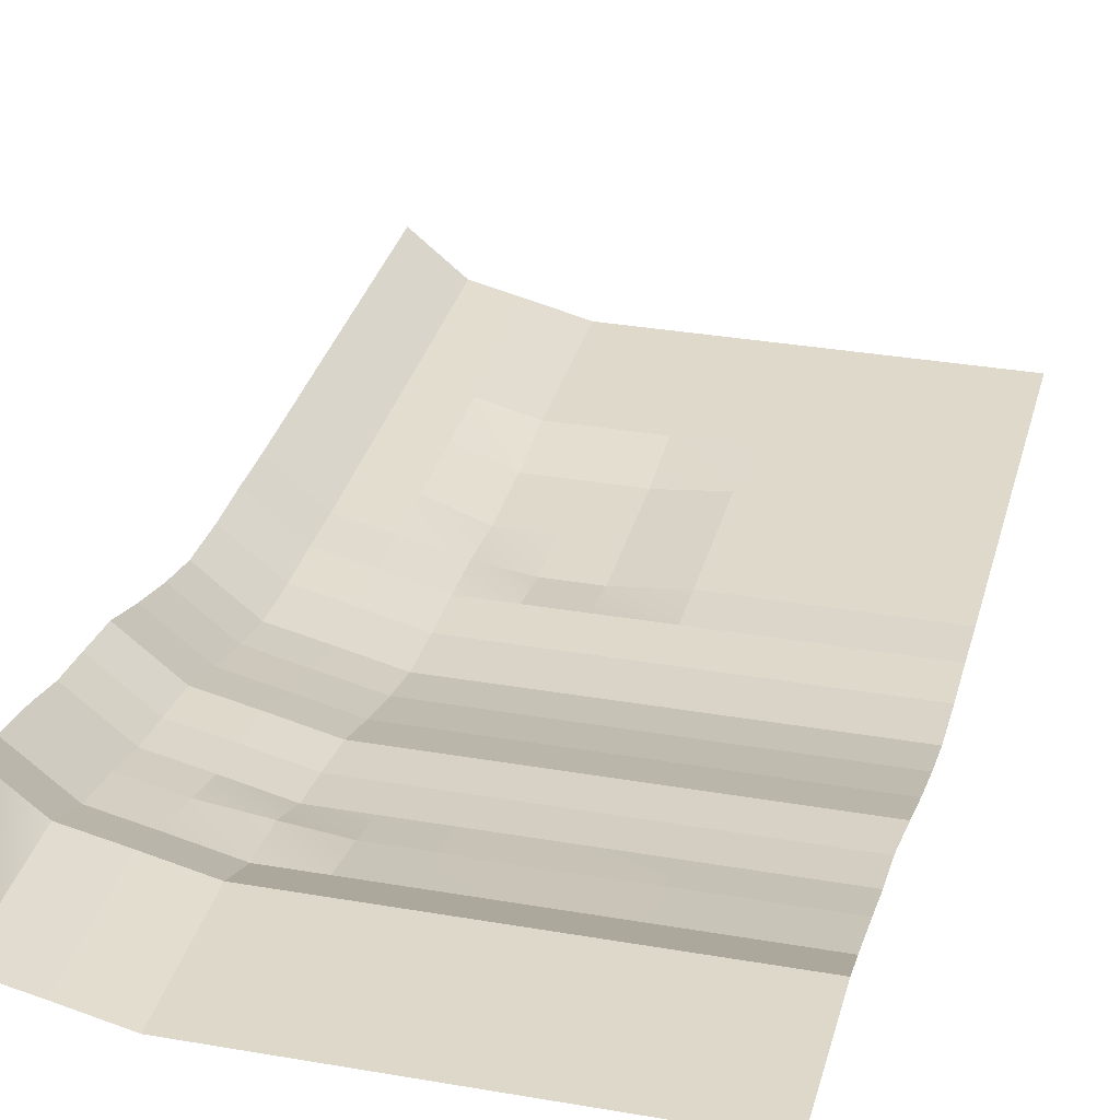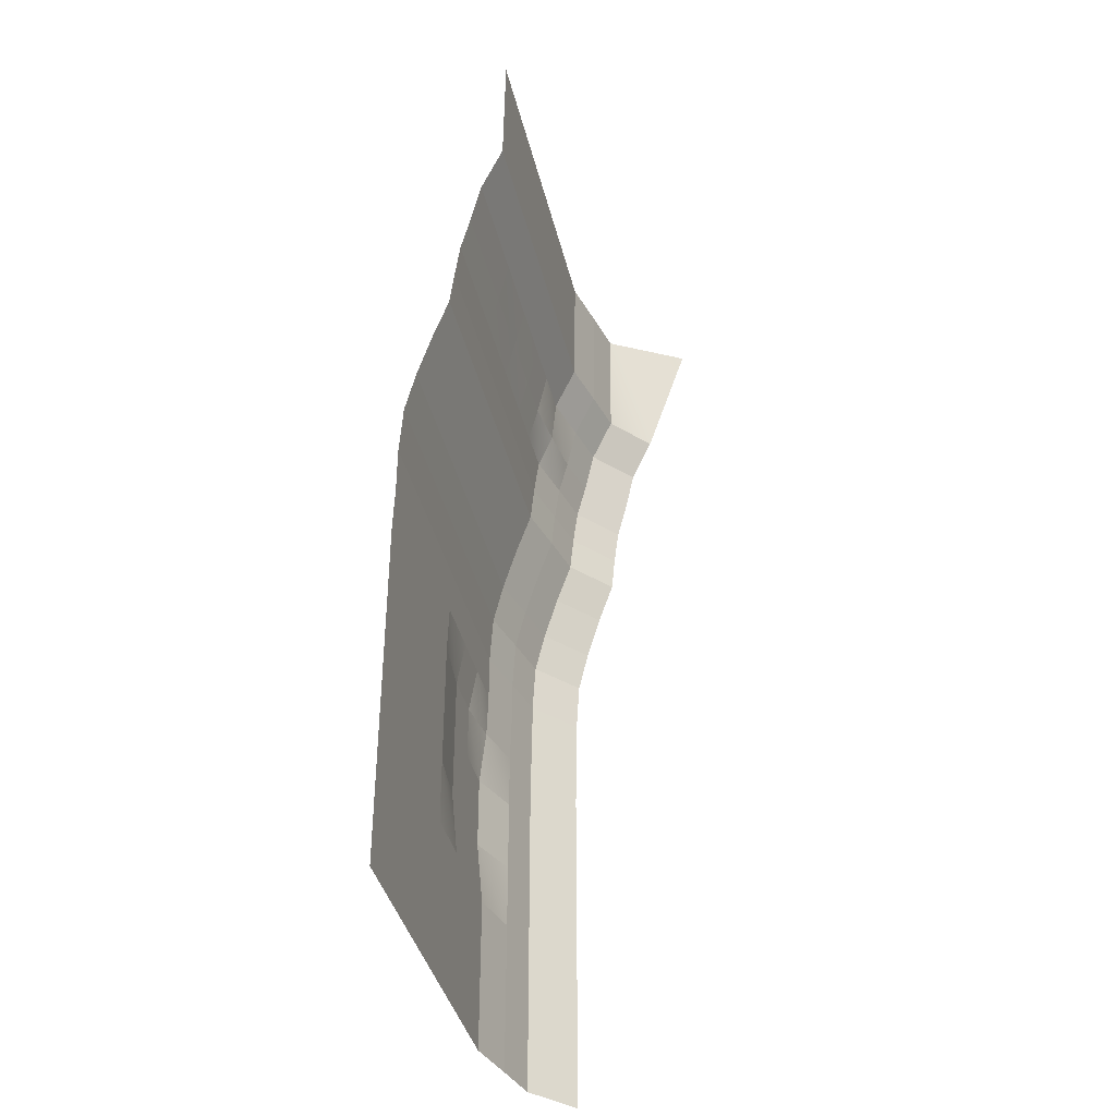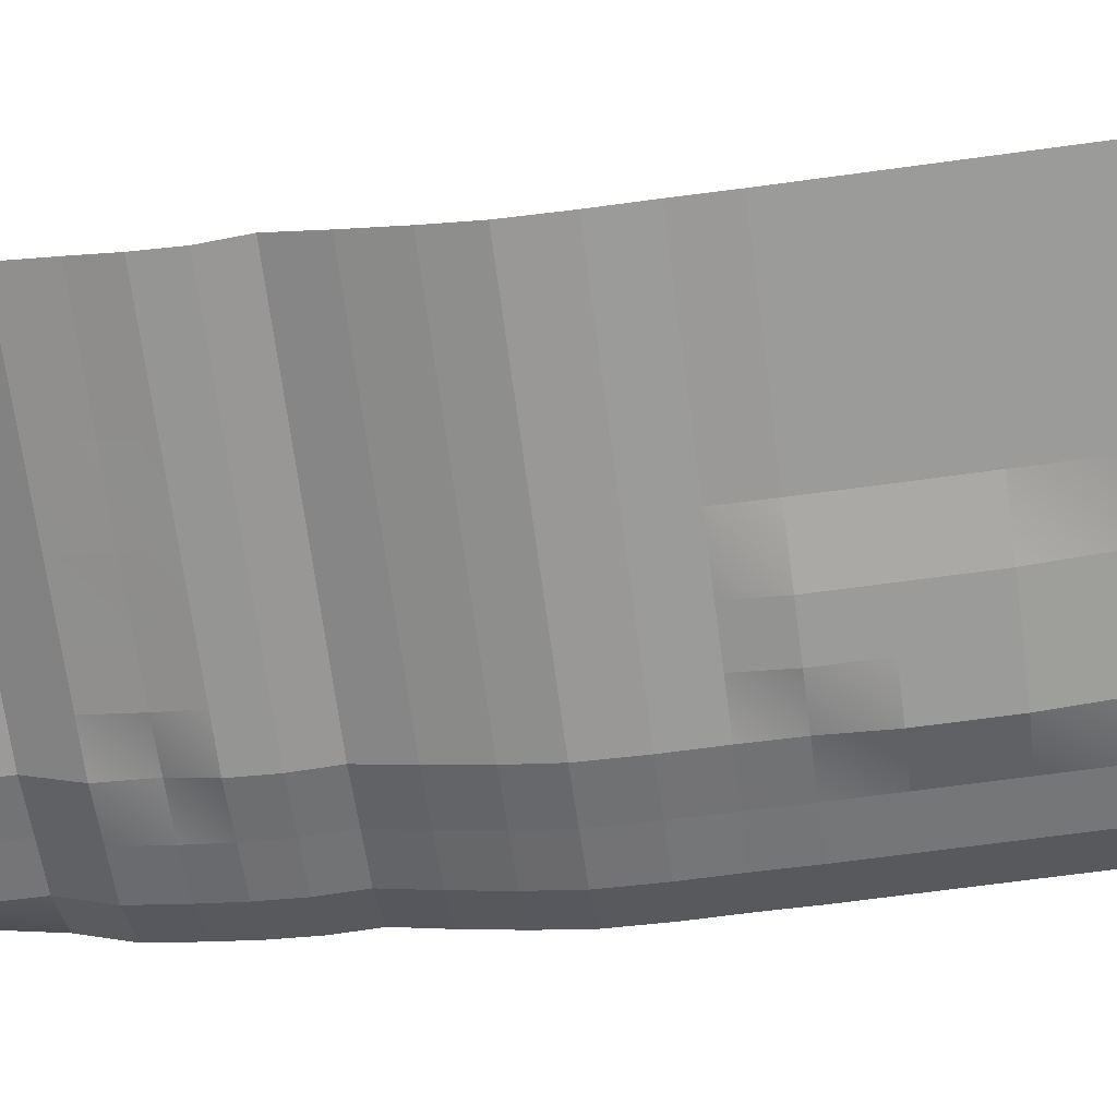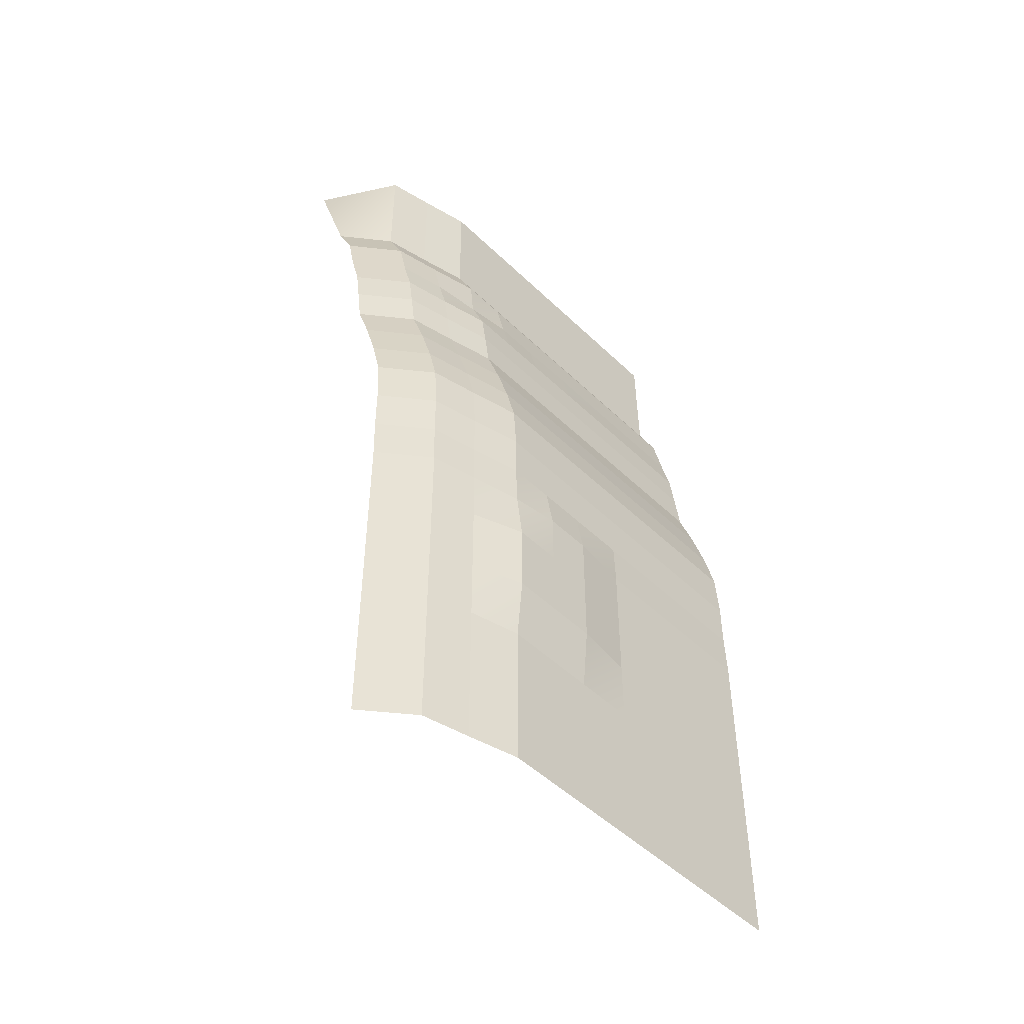
<metadata>
{"format":"obj","ext":"obj","renderer":"f3d","projection":"perspective","resolution":1024,"background":"white","views":[{"elev":31.7,"azim":13.9,"up":"+Y"},{"elev":-39.0,"azim":103.1,"up":"+Z"},{"elev":-69.6,"azim":97.7,"up":"+Y"},{"elev":-49.3,"azim":-46.7,"up":"+Z"}]}
</metadata>
<code>
g pb_Mesh282216
v 155.1 167.7 -315.5
v 155.1 167.7 -265.5
v 118.1 167.7 -315.5
v 118.1 167.7 -265.5
v 155.1 167.7 -265.5
v 155.1 167.7 -244.5
v 118.1 167.7 -265.5
v 118.1 167.7 -244.5
v 155.1 167.7 -244.5
v 155.1 167.7 -220.5
v 118.1 167.7 -244.5
v 118.1 167.7 -220.5
v 155.1 167.7 -220.5
v 155.1 167.7 -202.5
v 118.1 167.7 -220.5
v 118.1 167.7 -202.5
v 155.1 167.7 -202.5
v 155.1 168.2 -187.4
v 118.1 167.7 -202.5
v 118.1 168.2 -187.4
v 155.1 168.2 -187.4
v 155.1 168.2 -172.1
v 118.1 168.2 -187.4
v 118.1 168.2 -172.1
v 155.1 168.2 -172.1
v 155.1 169.2 -155.5
v 118.1 168.2 -172.1
v 118.1 169.2 -155.5
v 155.1 169.2 -155.5
v 155.1 172.4 -141.5
v 118.1 169.2 -155.5
v 118.1 172.4 -141.5
v 155.1 172.4 -141.5
v 155.1 177 -126.1
v 118.1 172.4 -141.5
v 118.1 177 -126.1
v 155.1 177 -126.1
v 155.1 182 -111.5
v 118.1 177 -126.1
v 118.1 182 -111.5
v 155.1 182 -111.5
v 154.1 183 -98.62
v 118.1 182 -111.5
v 117.1 183 -98.62
v 154.1 183 -98.62
v 154.1 184.6 -86.01
v 117.1 183 -98.62
v 117.1 184.6 -86.01
v 154.1 184.6 -86.01
v 154.1 187.6 -73.6
v 117.1 184.6 -86.01
v 117.1 187.6 -73.6
v 154.1 187.6 -73.6
v 154.1 191 -58.28
v 117.1 187.6 -73.6
v 117.1 191 -58.28
v 154.1 191 -58.28
v 155.1 198.2 -42.95
v 117.1 191 -58.28
v 118.1 198.2 -42.95
v 155.1 198.2 -42.95
v 155.1 198.7 3.052e-05
v 118.1 198.2 -42.95
v 118.1 198.7 1.526e-05
v 118.1 167.7 -315.5
v 118.1 167.7 -265.5
v 95.06 167.7 -315.5
v 95.06 167.7 -265.5
v 118.1 167.7 -265.5
v 118.1 167.7 -244.5
v 95.06 167.7 -265.5
v 95.06 167.7 -244.5
v 118.1 167.7 -244.5
v 118.1 167.7 -220.5
v 95.06 167.7 -244.5
v 95.06 167.7 -220.5
v 118.1 167.7 -220.5
v 118.1 167.7 -202.5
v 95.06 167.7 -220.5
v 95.06 167.7 -202.5
v 118.1 167.7 -202.5
v 118.1 168.2 -187.4
v 95.06 167.7 -202.5
v 95.06 168.2 -187.4
v 118.1 168.2 -187.4
v 118.1 168.2 -172.1
v 95.06 168.2 -187.4
v 95.06 168.2 -172.1
v 118.1 168.2 -172.1
v 118.1 169.2 -155.5
v 95.06 168.2 -172.1
v 95.06 169.2 -155.5
v 118.1 169.2 -155.5
v 118.1 172.4 -141.5
v 95.06 169.2 -155.5
v 95.06 172.4 -141.5
v 118.1 172.4 -141.5
v 118.1 177 -126.1
v 95.06 172.4 -141.5
v 95.06 177 -126.1
v 118.1 177 -126.1
v 118.1 182 -111.5
v 95.06 177 -126.1
v 95.06 182 -111.5
v 118.1 182 -111.5
v 117.1 183 -98.62
v 95.06 182 -111.5
v 94.06 183 -98.62
v 117.1 183 -98.62
v 117.1 184.6 -86.01
v 94.06 183 -98.62
v 94.06 184.6 -86.01
v 117.1 184.6 -86.01
v 117.1 187.6 -73.6
v 94.06 184.6 -86.01
v 94.06 187.6 -73.21
v 117.1 187.6 -73.6
v 117.1 191 -58.28
v 94.06 187.6 -73.21
v 94.06 191 -58.28
v 117.1 191 -58.28
v 118.1 198.2 -42.95
v 94.06 191 -58.28
v 95.06 198.2 -42.95
v 118.1 198.2 -42.95
v 118.1 198.7 1.526e-05
v 95.06 198.2 -42.95
v 95.06 198.7 1.526e-05
v 95.06 167.7 -315.5
v 95.06 167.7 -265.5
v 76.06 167.7 -315.5
v 76.06 167.7 -265.5
v 95.06 167.7 -265.5
v 95.06 167.7 -244.5
v 76.06 167.7 -265.5
v 76.06 165.7 -244.5
v 95.06 167.7 -244.5
v 95.06 167.7 -220.5
v 76.06 165.7 -244.5
v 76.06 165.7 -220.5
v 95.06 167.7 -220.5
v 95.06 167.7 -202.5
v 76.06 165.7 -220.5
v 76.06 165.7 -202.5
v 95.06 167.7 -202.5
v 95.06 168.2 -187.4
v 76.06 165.7 -202.5
v 76.06 168.2 -187.4
v 95.06 168.2 -187.4
v 95.06 168.2 -172.1
v 76.06 168.2 -187.4
v 76.06 168.2 -172.1
v 95.06 168.2 -172.1
v 95.06 169.2 -155.5
v 76.06 168.2 -172.1
v 76.06 169.2 -155.5
v 95.06 169.2 -155.5
v 95.06 172.4 -141.5
v 76.06 169.2 -155.5
v 76.06 172.4 -141.5
v 95.06 172.4 -141.5
v 95.06 177 -126.1
v 76.06 172.4 -141.5
v 76.06 177 -126.1
v 95.06 177 -126.1
v 95.06 182 -111.5
v 76.06 177 -126.1
v 76.06 182 -111.5
v 95.06 182 -111.5
v 94.06 183 -98.62
v 76.06 182 -111.5
v 75.35 183 -98.62
v 94.06 183 -98.62
v 94.06 184.6 -86.01
v 75.35 183 -98.62
v 75.21 184.6 -86.01
v 94.06 184.6 -86.01
v 94.06 187.6 -73.21
v 75.21 184.6 -86.01
v 74.88 187.6 -73.6
v 94.06 187.6 -73.21
v 94.06 191 -58.28
v 74.88 187.6 -73.6
v 74.99 191 -58.28
v 94.06 191 -58.28
v 95.06 198.2 -42.95
v 74.99 191 -58.28
v 75.7 198.2 -42.95
v 95.06 198.2 -42.95
v 95.06 198.7 1.526e-05
v 75.7 198.2 -42.95
v 76 198.7 3.052e-05
v 76.06 167.7 -315.5
v 76.06 167.7 -265.5
v 61.06 167.7 -315.5
v 61.06 167.7 -265.5
v 76.06 167.7 -265.5
v 76.06 165.7 -244.5
v 61.06 167.7 -265.5
v 61.06 165.7 -244.5
v 76.06 165.7 -244.5
v 76.06 165.7 -220.5
v 61.06 165.7 -244.5
v 61.06 165.7 -220.5
v 76.06 165.7 -220.5
v 76.06 165.7 -202.5
v 61.06 165.7 -220.5
v 61.06 165.7 -202.5
v 76.06 165.7 -202.5
v 76.06 168.2 -187.4
v 61.06 165.7 -202.5
v 61.06 168.2 -187.4
v 76.06 168.2 -187.4
v 76.06 168.2 -172.1
v 61.06 168.2 -187.4
v 61.06 168.2 -172.1
v 76.06 168.2 -172.1
v 76.06 169.2 -155.5
v 61.06 168.2 -172.1
v 61.06 169.2 -155.5
v 76.06 169.2 -155.5
v 76.06 172.4 -141.5
v 61.06 169.2 -155.5
v 61.06 172.4 -141.5
v 76.06 172.4 -141.5
v 76.06 177 -126.1
v 61.06 172.4 -141.5
v 61.06 177 -126.1
v 76.06 177 -126.1
v 76.06 182 -111.5
v 61.06 177 -126.1
v 61.06 182 -111.5
v 76.06 182 -111.5
v 75.35 183 -98.62
v 61.06 182 -111.5
v 60.35 183 -98.62
v 75.35 183 -98.62
v 75.21 184.6 -86.01
v 60.35 183 -98.62
v 60.21 184.6 -86.01
v 75.21 184.6 -86.01
v 74.88 187.6 -73.6
v 60.21 184.6 -86.01
v 59.88 187.6 -73.6
v 74.88 187.6 -73.6
v 74.99 191 -58.28
v 59.88 187.6 -73.6
v 59.99 191 -58.28
v 74.99 191 -58.28
v 75.7 198.2 -42.95
v 59.99 191 -58.28
v 60.7 198.2 -42.95
v 75.7 198.2 -42.95
v 76 198.7 3.052e-05
v 60.7 198.2 -42.95
v 61 198.7 1.526e-05
v 46.06 167.7 -315.5
v 46.06 167.7 -265.5
v 46.06 167.7 -265.5
v 46.06 165.7 -244.5
v 46.06 165.7 -244.5
v 46.06 165.7 -220.5
v 61.06 165.7 -202.5
v 46.06 165.7 -220.5
v 46.06 167.7 -202.5
v 61.06 165.7 -202.5
v 61.06 168.2 -187.4
v 46.06 167.7 -202.5
v 46.06 168.2 -187.5
v 46.06 168.2 -187.5
v 46.06 168.2 -172.1
v 46.06 168.2 -172.1
v 46.06 169.2 -155.5
v 46.06 169.2 -155.5
v 46.06 172.4 -141.5
v 46.06 172.4 -141.5
v 46.06 177 -126.1
v 46.06 177 -126.1
v 46.06 182 -111.5
v 46.06 182 -111.5
v 45.35 183 -98.62
v 45.35 183 -98.62
v 45.21 184.6 -86.01
v 59.88 187.6 -73.6
v 45.21 184.6 -86.01
v 44.88 189.5 -73.6
v 59.88 187.6 -73.6
v 59.99 191 -58.28
v 44.88 189.5 -73.6
v 44.99 191 -58.28
v 44.99 191 -58.28
v 45.7 198.2 -42.95
v 45.7 198.2 -42.95
v 46 198.7 1.526e-05
v 46.06 167.7 -315.5
v 46.06 167.7 -265.5
v 30.06 171.7 -315.5
v 30.06 171.7 -265.5
v 46.06 167.7 -265.5
v 46.06 165.7 -244.5
v 30.06 171.7 -265.5
v 30.06 171.7 -244.5
v 46.06 165.7 -244.5
v 46.06 165.7 -220.5
v 30.06 171.7 -244.5
v 30.06 171.7 -220.5
v 46.06 165.7 -220.5
v 46.06 167.7 -202.5
v 30.06 171.7 -220.5
v 30.06 171.7 -202.5
v 46.06 167.7 -202.5
v 46.06 168.2 -187.5
v 30.06 171.7 -202.5
v 30.06 172.1 -187.4
v 46.06 168.2 -187.5
v 46.06 168.2 -172.1
v 30.06 172.1 -187.4
v 30.06 172.1 -172.1
v 46.06 168.2 -172.1
v 46.06 169.2 -155.5
v 30.06 172.1 -172.1
v 30.06 173.1 -155.5
v 46.06 169.2 -155.5
v 46.06 172.4 -141.5
v 30.06 173.1 -155.5
v 30.06 176.4 -141.5
v 46.06 172.4 -141.5
v 46.06 177 -126.1
v 30.06 176.4 -141.5
v 30.06 180.9 -126.1
v 46.06 177 -126.1
v 46.06 182 -111.5
v 30.06 180.9 -126.1
v 30.06 185.9 -111.5
v 46.06 182 -111.5
v 45.35 183 -98.62
v 30.06 185.9 -111.5
v 29.35 186.9 -98.62
v 45.35 183 -98.62
v 45.21 184.6 -86.01
v 29.35 186.9 -98.62
v 29.21 188.6 -86.01
v 45.21 184.6 -86.01
v 44.88 189.5 -73.6
v 29.21 188.6 -86.01
v 28.88 191.6 -73.6
v 44.88 189.5 -73.6
v 44.99 191 -58.28
v 28.88 191.6 -73.6
v 28.99 194.9 -58.28
v 44.99 191 -58.28
v 45.7 198.2 -42.95
v 28.99 194.9 -58.28
v 29.7 202.2 -42.95
v 45.7 198.2 -42.95
v 46 198.7 1.526e-05
v 29.7 202.2 -42.95
v 30 202.7 1.526e-05
v 30.06 171.7 -315.5
v 30.06 171.7 -265.5
v 15.06 175.2 -315.5
v 15.06 175.2 -265.5
v 30.06 171.7 -265.5
v 30.06 171.7 -244.5
v 15.06 175.2 -265.5
v 15.06 175.2 -244.5
v 30.06 171.7 -244.5
v 30.06 171.7 -220.5
v 15.06 175.2 -244.5
v 15.06 175.2 -220.5
v 30.06 171.7 -220.5
v 30.06 171.7 -202.5
v 15.06 175.2 -220.5
v 15.06 175.2 -202.5
v 30.06 171.7 -202.5
v 30.06 172.1 -187.4
v 15.06 175.2 -202.5
v 15.06 175.6 -187.4
v 30.06 172.1 -187.4
v 30.06 172.1 -172.1
v 15.06 175.6 -187.4
v 15.06 175.6 -172.1
v 30.06 172.1 -172.1
v 30.06 173.1 -155.5
v 15.06 175.6 -172.1
v 15.06 176.6 -155.5
v 30.06 173.1 -155.5
v 30.06 176.4 -141.5
v 15.06 176.6 -155.5
v 15.06 179.9 -141.5
v 30.06 176.4 -141.5
v 30.06 180.9 -126.1
v 15.06 179.9 -141.5
v 15.06 184.4 -126.1
v 30.06 180.9 -126.1
v 30.06 185.9 -111.5
v 15.06 184.4 -126.1
v 15.06 189.4 -111.5
v 30.06 185.9 -111.5
v 29.35 186.9 -98.62
v 15.06 189.4 -111.5
v 14.35 190.4 -98.62
v 29.35 186.9 -98.62
v 29.21 188.6 -86.01
v 14.35 190.4 -98.62
v 14.21 192.1 -86.01
v 29.21 188.6 -86.01
v 28.88 191.6 -73.6
v 14.21 192.1 -86.01
v 13.88 195.1 -73.6
v 28.88 191.6 -73.6
v 28.99 194.9 -58.28
v 13.88 195.1 -73.6
v 13.99 198.4 -58.28
v 28.99 194.9 -58.28
v 29.7 202.2 -42.95
v 13.99 198.4 -58.28
v 14.7 205.7 -42.95
v 29.7 202.2 -42.95
v 30 202.7 1.526e-05
v 14.7 205.7 -42.95
v 15 206.2 0
v 15.06 175.2 -315.5
v 15.06 175.2 -265.5
v 0.06213 187.6 -315.5
v 0.06213 187.6 -265.5
v 15.06 175.2 -265.5
v 15.06 175.2 -244.5
v 0.06213 187.6 -265.5
v 0.06213 187.6 -244.5
v 15.06 175.2 -244.5
v 15.06 175.2 -220.5
v 0.06213 187.6 -244.5
v 0.06213 187.6 -220.5
v 15.06 175.2 -220.5
v 15.06 175.2 -202.5
v 0.06213 187.6 -220.5
v 0.06213 187.6 -202.5
v 15.06 175.2 -202.5
v 15.06 175.6 -187.4
v 0.06213 187.6 -202.5
v 0.06213 188.1 -187.4
v 15.06 175.6 -187.4
v 15.06 175.6 -172.1
v 0.06213 188.1 -187.4
v 0.06213 188.1 -172.1
v 15.06 175.6 -172.1
v 15.06 176.6 -155.5
v 0.06213 188.1 -172.1
v 0.06213 189.1 -155.5
v 15.06 176.6 -155.5
v 15.06 179.9 -141.5
v 0.06213 189.1 -155.5
v 0.06213 192.4 -141.5
v 15.06 179.9 -141.5
v 15.06 184.4 -126.1
v 0.06213 192.4 -141.5
v 0.06213 196.9 -126.1
v 15.06 184.4 -126.1
v 15.06 189.4 -111.5
v 0.06213 196.9 -126.1
v 0.06213 201.9 -111.5
v 15.06 189.4 -111.5
v 14.35 190.4 -98.62
v 0.06213 201.9 -111.5
v -0.6496 202.9 -98.62
v 14.35 190.4 -98.62
v 14.21 192.1 -86.01
v -0.6496 202.9 -98.62
v -0.7935 204.5 -86.01
v 14.21 192.1 -86.01
v 13.88 195.1 -73.6
v -0.7935 204.5 -86.01
v -1.118 207.6 -73.6
v 13.88 195.1 -73.6
v 13.99 198.4 -58.28
v -1.118 207.6 -73.6
v -1.007 210.9 -58.28
v 13.99 198.4 -58.28
v 14.7 205.7 -42.95
v -1.007 210.9 -58.28
v -0.2955 218.1 -42.95
v 14.7 205.7 -42.95
v 15 206.2 0
v -0.2955 218.1 -42.95
v 0 232.6 0
g pb_Mesh282216_0
f 3 2 1
f 3 4 2
f 7 6 5
f 7 8 6
f 11 10 9
f 11 12 10
f 15 14 13
f 15 16 14
f 19 18 17
f 19 20 18
f 23 22 21
f 23 24 22
f 27 26 25
f 27 28 26
f 31 30 29
f 31 32 30
f 35 34 33
f 35 36 34
f 39 38 37
f 39 40 38
f 43 42 41
f 43 44 42
f 47 46 45
f 47 48 46
f 51 50 49
f 51 52 50
f 55 54 53
f 55 56 54
f 59 58 57
f 59 60 58
f 63 62 61
f 63 64 62
f 67 66 65
f 67 68 66
f 71 70 69
f 71 72 70
f 75 74 73
f 75 76 74
f 79 78 77
f 79 80 78
f 83 82 81
f 83 84 82
f 87 86 85
f 87 88 86
f 91 90 89
f 91 92 90
f 95 94 93
f 95 96 94
f 99 98 97
f 99 100 98
f 103 102 101
f 103 104 102
f 107 106 105
f 107 108 106
f 111 110 109
f 111 112 110
f 115 114 113
f 115 116 114
f 119 118 117
f 119 120 118
f 123 122 121
f 123 124 122
f 127 126 125
f 127 128 126
f 131 130 129
f 131 132 130
f 135 134 133
f 135 136 134
f 139 138 137
f 139 140 138
f 143 142 141
f 143 144 142
f 147 146 145
f 147 148 146
f 151 150 149
f 151 152 150
f 155 154 153
f 155 156 154
f 159 158 157
f 159 160 158
f 163 162 161
f 163 164 162
f 167 166 165
f 167 168 166
f 171 170 169
f 171 172 170
f 175 174 173
f 175 176 174
f 179 178 177
f 179 180 178
f 183 182 181
f 183 184 182
f 187 186 185
f 187 188 186
f 191 190 189
f 191 192 190
f 195 194 193
f 195 196 194
f 199 198 197
f 199 200 198
f 203 202 201
f 203 204 202
f 207 206 205
f 207 208 206
f 211 210 209
f 211 212 210
f 215 214 213
f 215 216 214
f 219 218 217
f 219 220 218
f 223 222 221
f 223 224 222
f 227 226 225
f 227 228 226
f 231 230 229
f 231 232 230
f 235 234 233
f 235 236 234
f 239 238 237
f 239 240 238
f 243 242 241
f 243 244 242
f 247 246 245
f 247 248 246
f 251 250 249
f 251 252 250
f 255 254 253
f 255 256 254
f 257 196 195
f 257 258 196
f 259 200 199
f 259 260 200
f 261 204 203
f 261 262 204
f 264 263 207
f 264 265 263
f 268 267 266
f 268 269 267
f 270 216 215
f 270 271 216
f 272 220 219
f 272 273 220
f 274 224 223
f 274 275 224
f 276 228 227
f 276 277 228
f 278 232 231
f 278 279 232
f 280 236 235
f 280 281 236
f 282 240 239
f 282 283 240
f 285 284 243
f 285 286 284
f 289 288 287
f 289 290 288
f 291 252 251
f 291 292 252
f 293 256 255
f 293 294 256
f 297 296 295
f 297 298 296
f 301 300 299
f 301 302 300
f 305 304 303
f 305 306 304
f 309 308 307
f 309 310 308
f 313 312 311
f 313 314 312
f 317 316 315
f 317 318 316
f 321 320 319
f 321 322 320
f 325 324 323
f 325 326 324
f 329 328 327
f 329 330 328
f 333 332 331
f 333 334 332
f 337 336 335
f 337 338 336
f 341 340 339
f 341 342 340
f 345 344 343
f 345 346 344
f 349 348 347
f 349 350 348
f 353 352 351
f 353 354 352
f 357 356 355
f 357 358 356
f 361 360 359
f 361 362 360
f 365 364 363
f 365 366 364
f 369 368 367
f 369 370 368
f 373 372 371
f 373 374 372
f 377 376 375
f 377 378 376
f 381 380 379
f 381 382 380
f 385 384 383
f 385 386 384
f 389 388 387
f 389 390 388
f 393 392 391
f 393 394 392
f 397 396 395
f 397 398 396
f 401 400 399
f 401 402 400
f 405 404 403
f 405 406 404
f 409 408 407
f 409 410 408
f 413 412 411
f 413 414 412
f 417 416 415
f 417 418 416
f 421 420 419
f 421 422 420
f 425 424 423
f 425 426 424
f 429 428 427
f 429 430 428
f 433 432 431
f 433 434 432
f 437 436 435
f 437 438 436
f 441 440 439
f 441 442 440
f 445 444 443
f 445 446 444
f 449 448 447
f 449 450 448
f 453 452 451
f 453 454 452
f 457 456 455
f 457 458 456
f 461 460 459
f 461 462 460
f 465 464 463
f 465 466 464
f 469 468 467
f 469 470 468
f 473 472 471
f 473 474 472
f 477 476 475
f 477 478 476
f 481 480 479
f 481 482 480
f 485 484 483
f 485 486 484

</code>
